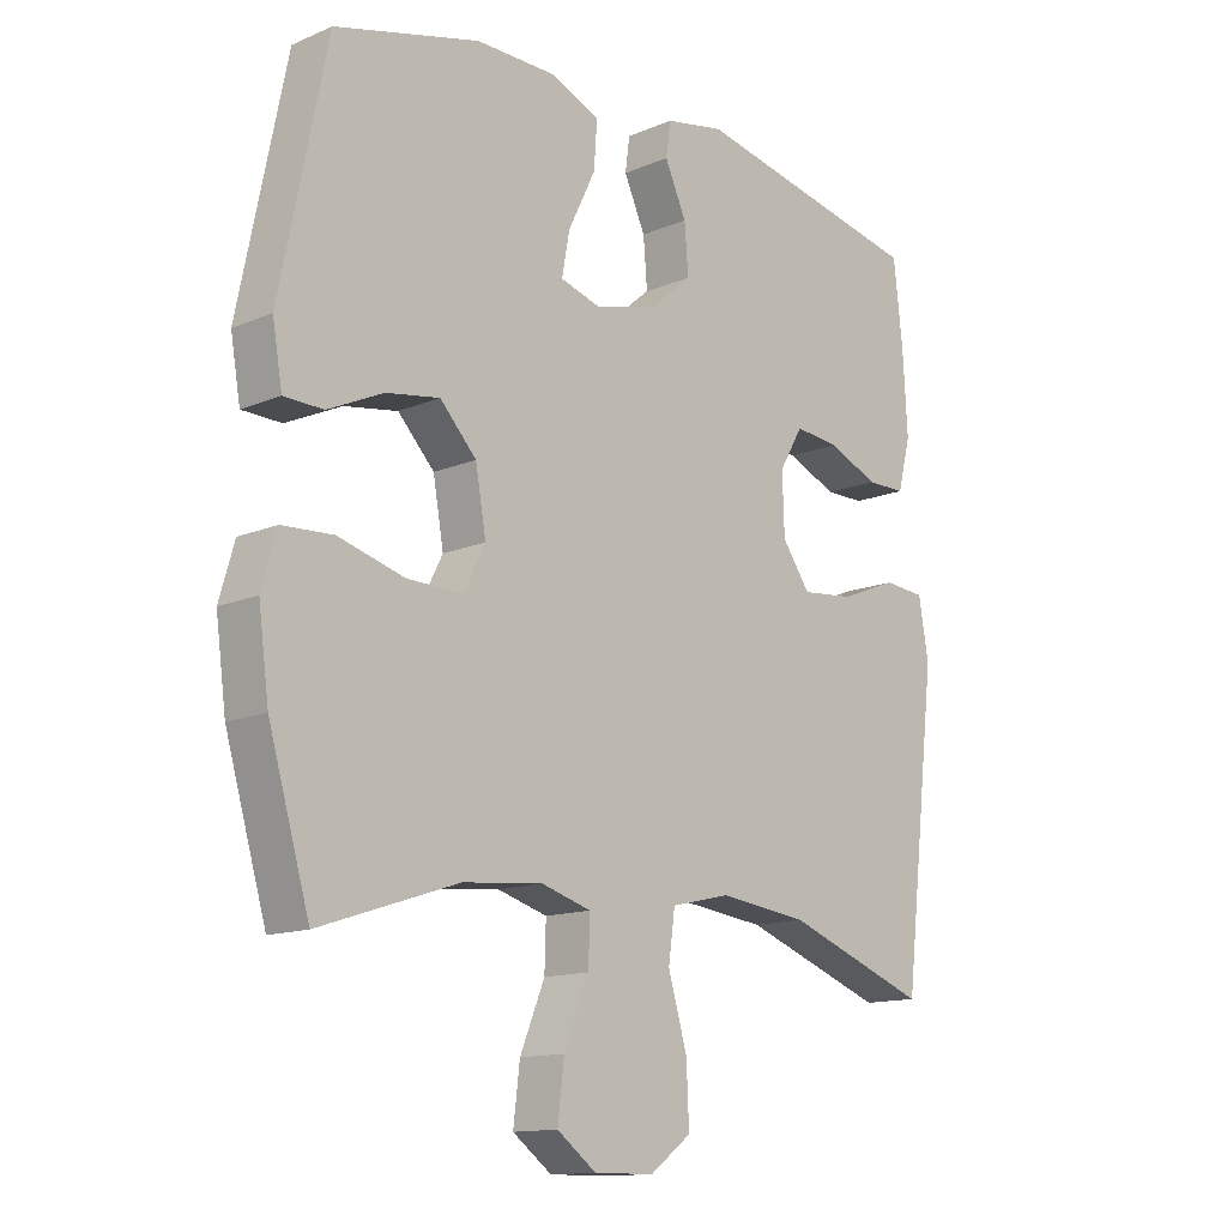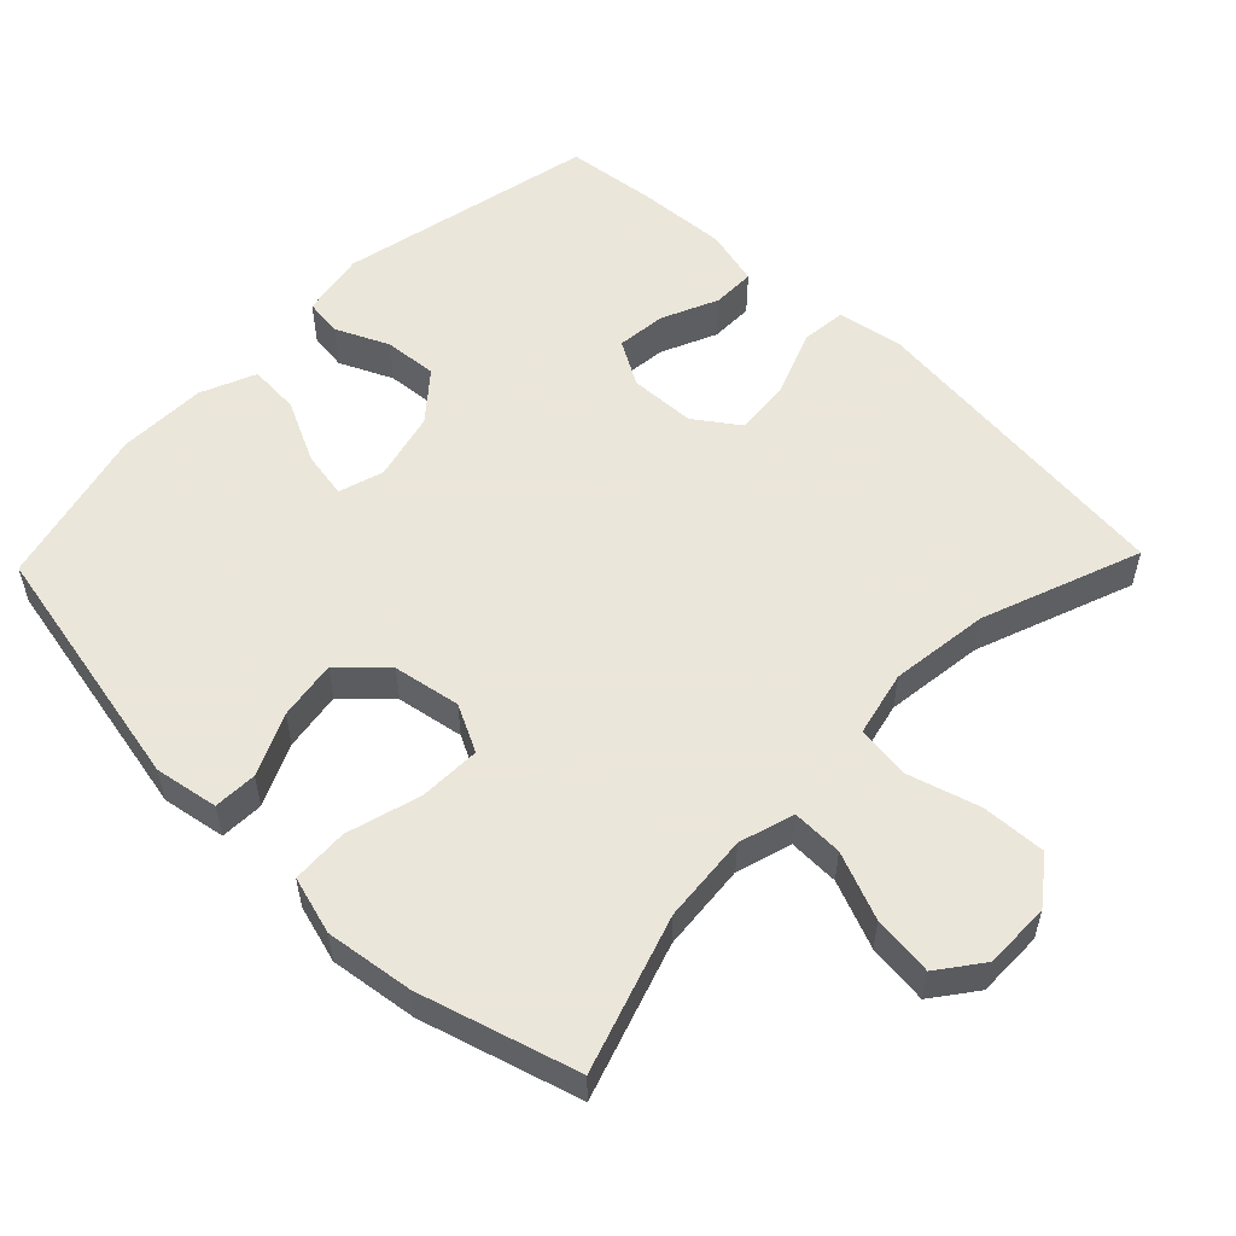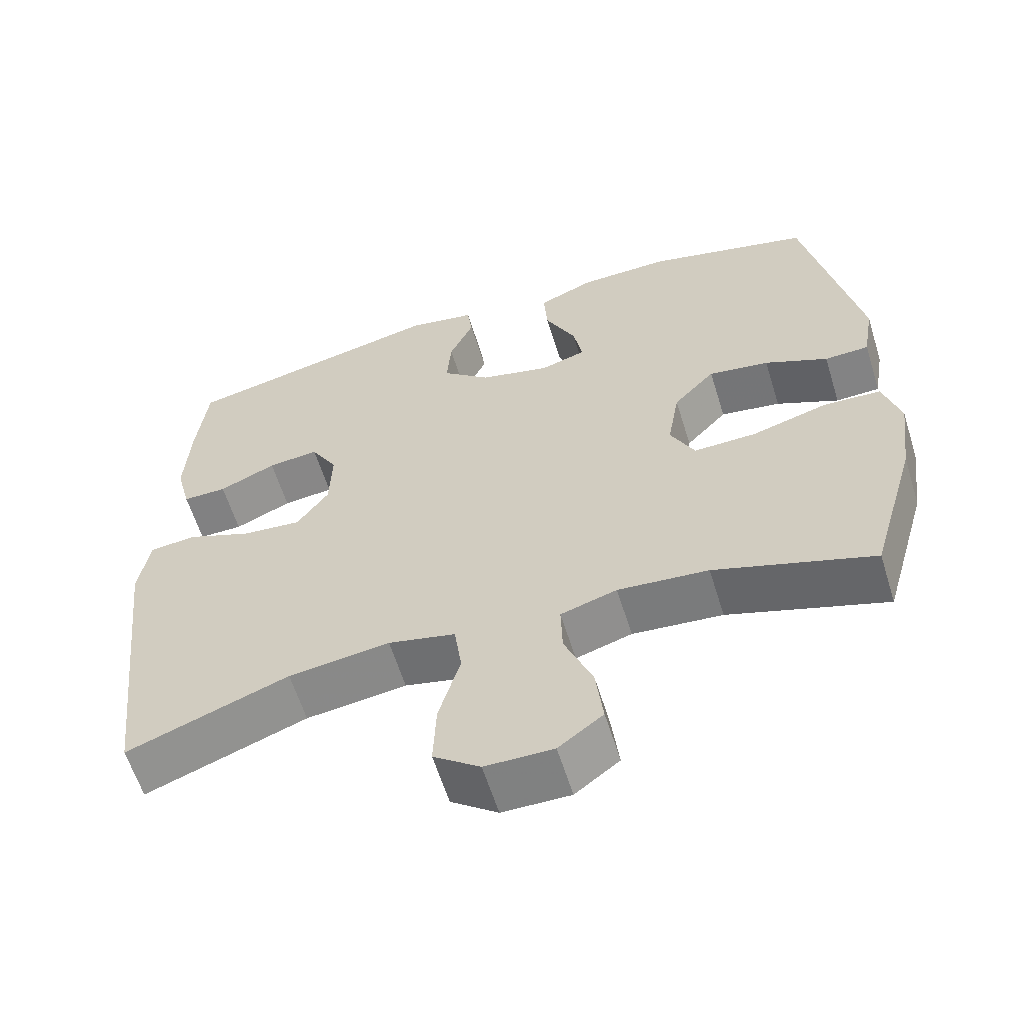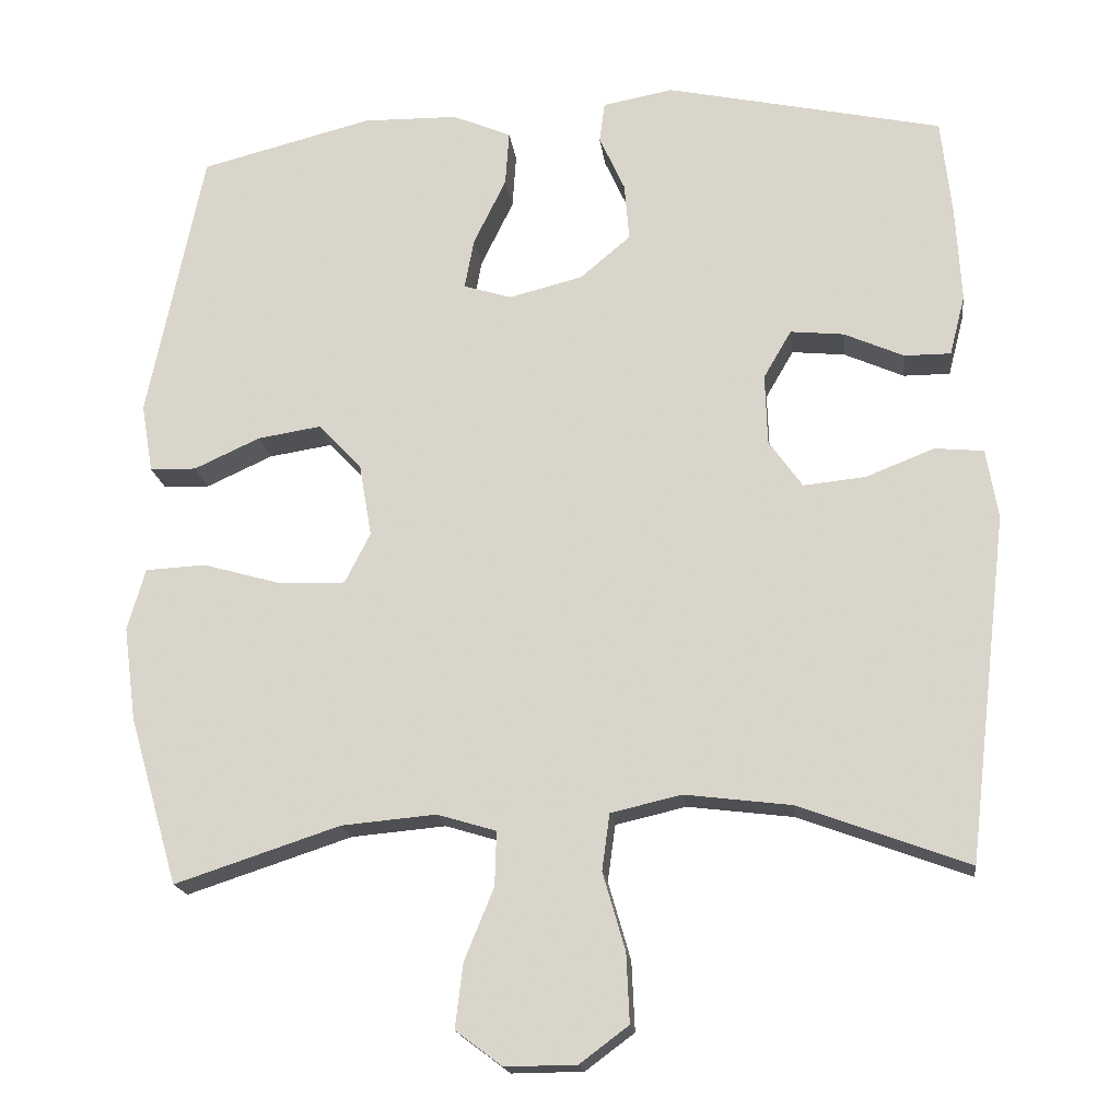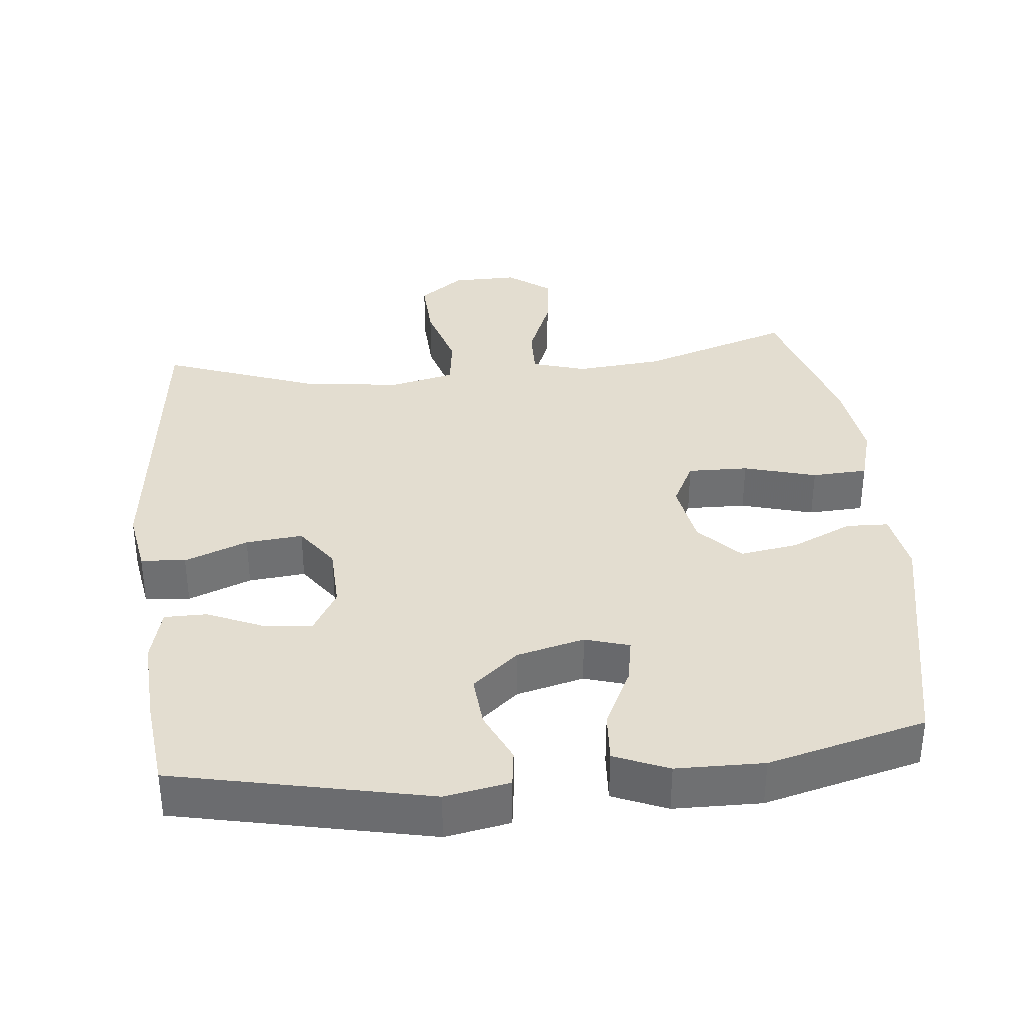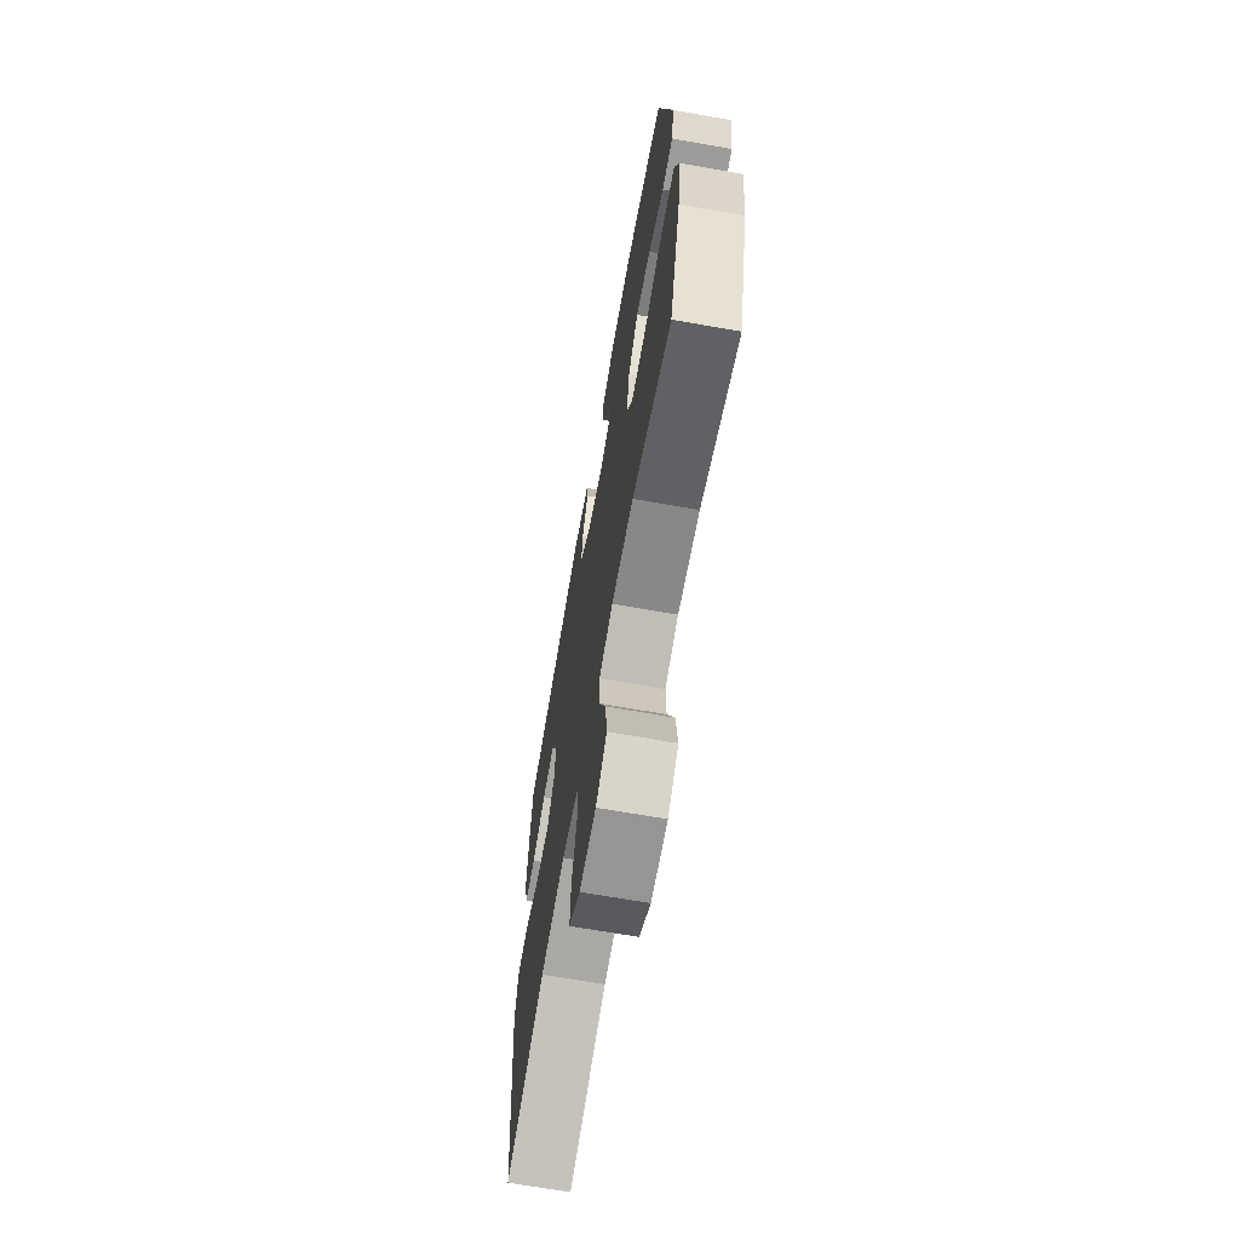
<metadata>
{"format":"obj","ext":"obj","renderer":"f3d","projection":"perspective","resolution":1024,"background":"white","views":[{"elev":-13.4,"azim":133.7,"up":"+Z"},{"elev":55.0,"azim":134.0,"up":"+Y"},{"elev":-60.5,"azim":17.2,"up":"+Z"},{"elev":-18.0,"azim":-173.1,"up":"+Z"},{"elev":35.5,"azim":-5.9,"up":"+Y"},{"elev":-68.1,"azim":80.0,"up":"+Z"}]}
</metadata>
<code>
v -0.5 0.07 -0.5
v -0.552 0.07 -0.054
v -0.537 0.07 0.036
v -0.474 0.07 0.042
v -0.385 0.07 0.007
v -0.305 0.07 -0.001
v -0.262 0.07 0.06
v -0.259 0.07 0.151
v -0.295 0.07 0.213
v -0.364 0.07 0.206
v -0.441 0.07 0.172
v -0.501 0.07 0.172
v -0.521 0.07 0.25
v -0.514 0.07 0.373
v -0.5 0.07 0.5
v -0.143 0.07 0.577
v -0.052 0.07 0.56
v -0.045 0.07 0.508
v -0.078 0.07 0.435
v -0.084 0.07 0.361
v -0.019 0.07 0.306
v 0.076 0.07 0.282
v 0.138 0.07 0.301
v 0.126 0.07 0.366
v 0.084 0.07 0.452
v 0.079 0.07 0.523
v 0.155 0.07 0.555
v 0.278 0.07 0.557
v 0.5 0.07 0.5
v 0.572 0.07 0.147
v 0.557 0.07 0.059
v 0.497 0.07 0.057
v 0.412 0.07 0.096
v 0.33 0.07 0.109
v 0.274 0.07 0.049
v 0.258 0.07 -0.044
v 0.291 0.07 -0.109
v 0.376 0.07 -0.107
v 0.478 0.07 -0.078
v 0.556 0.07 -0.082
v 0.579 0.07 -0.162
v 0.563 0.07 -0.283
v 0.5 0.07 -0.5
v 0.287 0.07 -0.43
v 0.165 0.07 -0.419
v 0.089 0.07 -0.442
v 0.091 0.07 -0.512
v 0.129 0.07 -0.605
v 0.139 0.07 -0.688
v 0.079 0.07 -0.733
v -0.013 0.07 -0.732
v -0.076 0.07 -0.685
v -0.072 0.07 -0.596
v -0.043 0.07 -0.496
v -0.053 0.07 -0.423
v -0.144 0.07 -0.402
v -0.281 0.07 -0.419
v -0.5 0 -0.5
v -0.552 0 -0.054
v -0.537 0 0.036
v -0.474 0 0.042
v -0.385 0 0.007
v -0.305 0 -0.001
v -0.262 0 0.06
v -0.259 0 0.151
v -0.295 0 0.213
v -0.364 0 0.206
v -0.441 0 0.172
v -0.501 0 0.172
v -0.521 0 0.25
v -0.514 0 0.373
v -0.5 0 0.5
v -0.143 0 0.577
v -0.052 0 0.56
v -0.045 0 0.508
v -0.078 0 0.435
v -0.084 0 0.361
v -0.019 0 0.306
v 0.076 0 0.282
v 0.138 0 0.301
v 0.126 0 0.366
v 0.084 0 0.452
v 0.079 0 0.523
v 0.155 0 0.555
v 0.278 0 0.557
v 0.5 0 0.5
v 0.572 0 0.147
v 0.557 0 0.059
v 0.497 0 0.057
v 0.412 0 0.096
v 0.33 0 0.109
v 0.274 0 0.049
v 0.258 0 -0.044
v 0.291 0 -0.109
v 0.376 0 -0.107
v 0.478 0 -0.078
v 0.556 0 -0.082
v 0.579 0 -0.162
v 0.563 0 -0.283
v 0.5 0 -0.5
v 0.287 0 -0.43
v 0.165 0 -0.419
v 0.089 0 -0.442
v 0.091 0 -0.512
v 0.129 0 -0.605
v 0.139 0 -0.688
v 0.079 0 -0.733
v -0.013 0 -0.732
v -0.076 0 -0.685
v -0.072 0 -0.596
v -0.043 0 -0.496
v -0.053 0 -0.423
v -0.144 0 -0.402
v -0.281 0 -0.419
f 51 52 53 54
f 49 50 51 54
f 47 48 49 54
f 46 47 54 55
f 45 46 55 56
f 41 42 43 44
f 41 44 45
f 38 39 40 41
f 37 38 41 45
f 36 37 45 56
f 30 31 32 33
f 30 33 34
f 29 30 34
f 28 29 34 35
f 24 25 26 27
f 23 24 27 28
f 16 17 18 19
f 16 19 20
f 15 16 20
f 14 15 20 21
f 10 11 12 13
f 9 10 13 14
f 2 3 4 5
f 57 1 2 5
f 57 5 6
f 56 57 6 7
f 36 56 7 8
f 23 28 35 36
f 22 23 36 8
f 9 14 21 22
f 8 9 22
f 111 110 109 108
f 111 108 107 106
f 111 106 105 104
f 112 111 104 103
f 113 112 103 102
f 101 100 99 98
f 102 101 98
f 98 97 96 95
f 102 98 95 94
f 113 102 94 93
f 90 89 88 87
f 91 90 87
f 91 87 86
f 92 91 86 85
f 84 83 82 81
f 85 84 81 80
f 76 75 74 73
f 77 76 73
f 77 73 72
f 78 77 72 71
f 70 69 68 67
f 71 70 67 66
f 62 61 60 59
f 62 59 58 114
f 63 62 114
f 64 63 114 113
f 65 64 113 93
f 93 92 85 80
f 65 93 80 79
f 79 78 71 66
f 79 66 65
f 1 58 59 2
f 2 59 60 3
f 3 60 61 4
f 4 61 62 5
f 5 62 63 6
f 6 63 64 7
f 7 64 65 8
f 8 65 66 9
f 9 66 67 10
f 10 67 68 11
f 11 68 69 12
f 12 69 70 13
f 13 70 71 14
f 14 71 72 15
f 15 72 73 16
f 16 73 74 17
f 17 74 75 18
f 18 75 76 19
f 19 76 77 20
f 20 77 78 21
f 21 78 79 22
f 22 79 80 23
f 23 80 81 24
f 24 81 82 25
f 25 82 83 26
f 26 83 84 27
f 27 84 85 28
f 28 85 86 29
f 29 86 87 30
f 30 87 88 31
f 31 88 89 32
f 32 89 90 33
f 33 90 91 34
f 34 91 92 35
f 35 92 93 36
f 36 93 94 37
f 37 94 95 38
f 38 95 96 39
f 39 96 97 40
f 40 97 98 41
f 41 98 99 42
f 42 99 100 43
f 43 100 101 44
f 44 101 102 45
f 45 102 103 46
f 46 103 104 47
f 47 104 105 48
f 48 105 106 49
f 49 106 107 50
f 50 107 108 51
f 51 108 109 52
f 52 109 110 53
f 53 110 111 54
f 54 111 112 55
f 55 112 113 56
f 56 113 114 57
f 57 114 58 1

</code>
